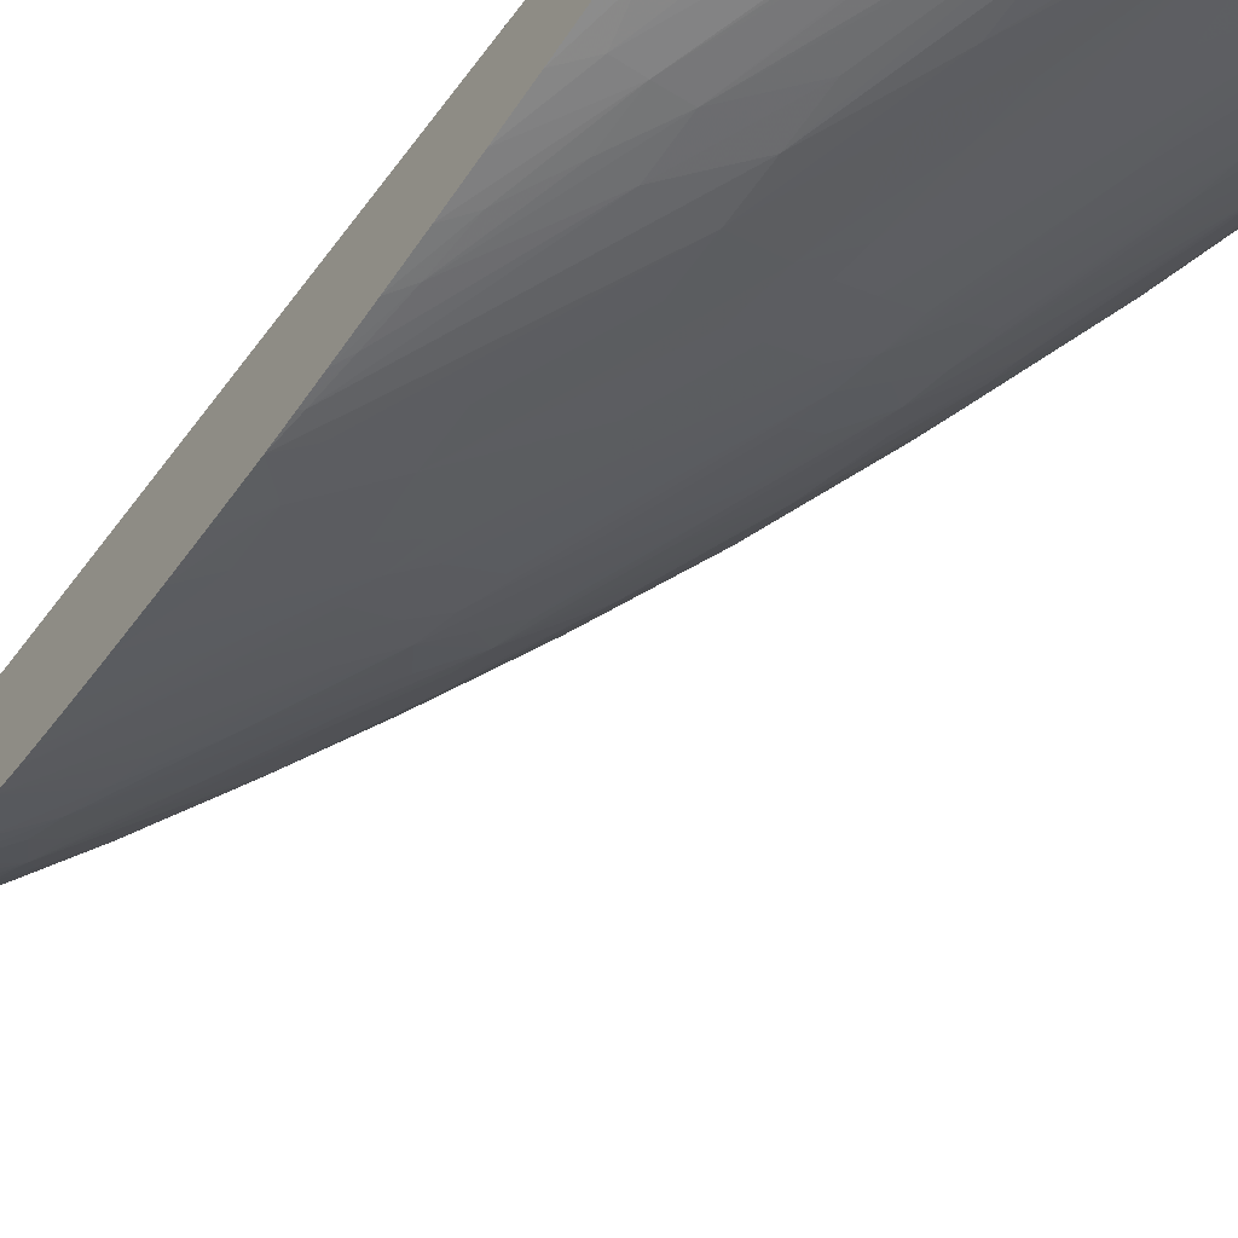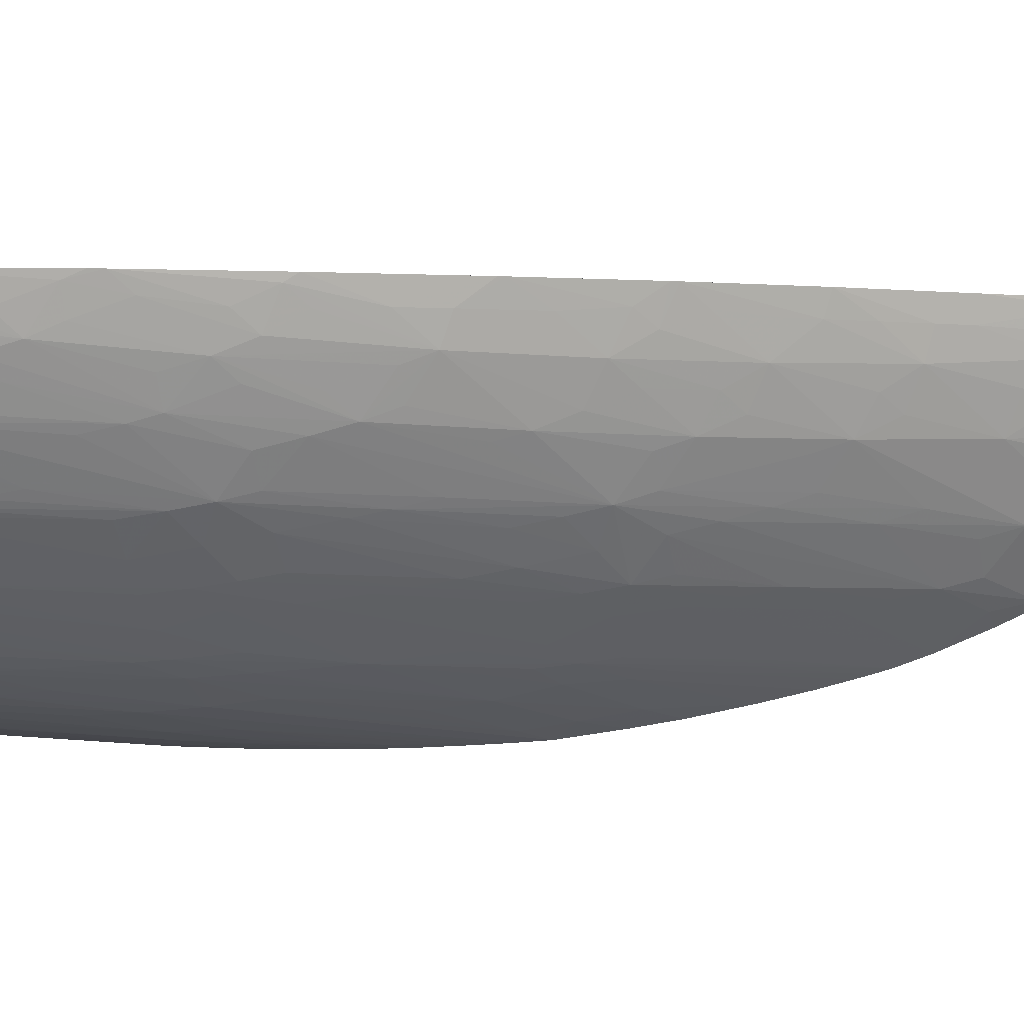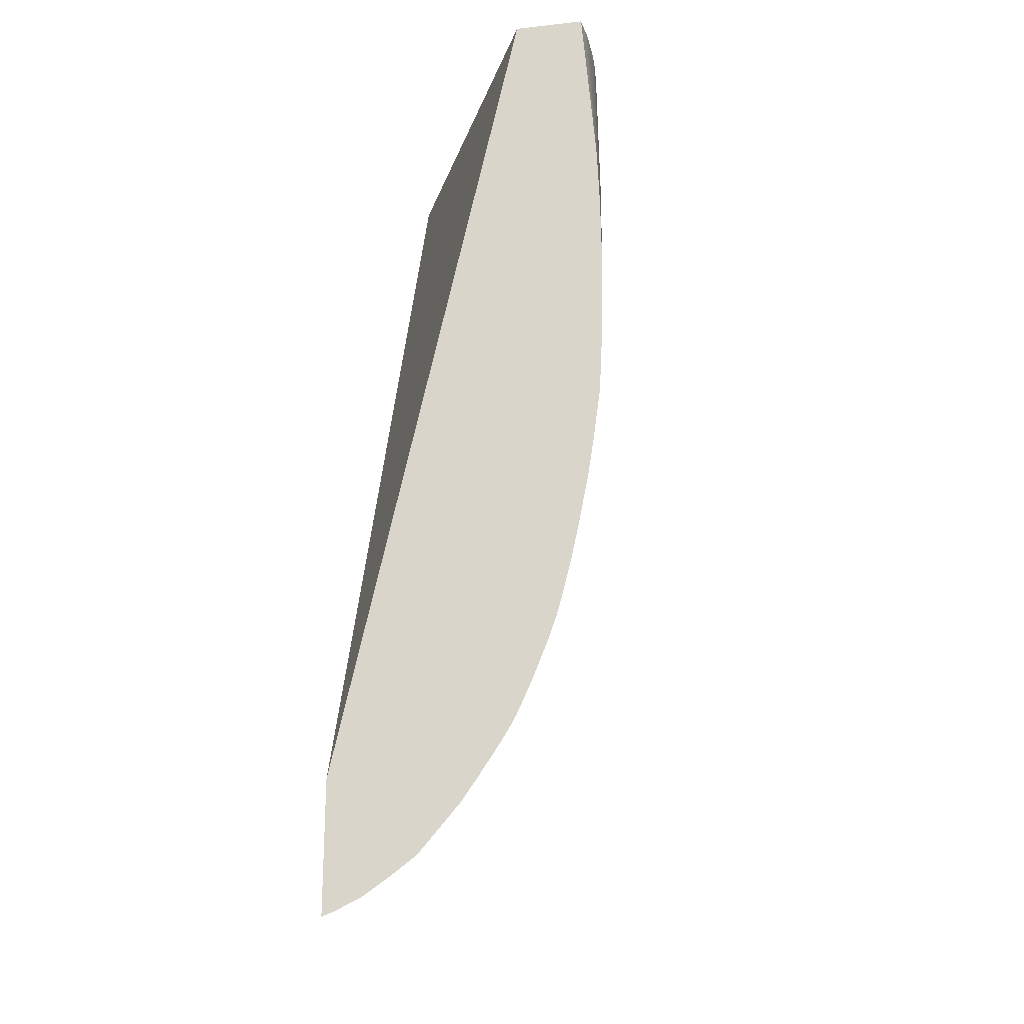
<metadata>
{"format":"obj","ext":"obj","renderer":"f3d","projection":"perspective","resolution":1024,"background":"white","views":[{"elev":-62.9,"azim":-34.7,"up":"+Y"},{"elev":-5.6,"azim":105.4,"up":"+Y"},{"elev":-21.8,"azim":-79.1,"up":"+Z"}]}
</metadata>
<code>
v 3.413 0.6264 -0.4678
v 3.399 0.6264 -0.4678
v 3.409 0.6171 -0.4678
v 3.407 0.6167 -0.4757
v 3.4 0.6156 -0.4988
v 3.397 0.6239 -0.5216
v 3.41 0.6264 -0.4759
v 3.374 0.6264 -0.4683
v 3.374 0.6262 -0.4678
v 3.4 0.5989 -0.4678
v 3.399 0.6003 -0.4757
v 3.397 0.6034 -0.4913
v 3.395 0.6072 -0.5066
v 3.392 0.6124 -0.5216
v 3.389 0.6189 -0.5424
v 3.394 0.6264 -0.5349
v 3.396 0.6264 -0.5287
v 3.398 0.6264 -0.5216
v 3.404 0.6264 -0.4988
v 3.189 0.5328 -0.4678
v 3.189 0.6264 -0.8871
v 3.395 0.5914 -0.4678
v 3.391 0.5888 -0.4757
v 3.389 0.5949 -0.4988
v 3.381 0.5916 -0.5235
v 3.378 0.5969 -0.5446
v 3.375 0.6016 -0.5625
v 3.372 0.6061 -0.5778
v 3.379 0.6149 -0.5691
v 3.375 0.6229 -0.5905
v 3.373 0.6264 -0.5984
v 3.189 0.497 -0.4678
v 3.189 0.6264 -0.9526
v 3.392 0.5874 -0.4678
v 3.377 0.5765 -0.4986
v 3.375 0.5796 -0.5172
v 3.372 0.5825 -0.5325
v 3.371 0.5855 -0.5446
v 3.368 0.5939 -0.5691
v 3.348 0.5854 -0.6134
v 3.37 0.6114 -0.5905
v 3.355 0.5969 -0.6134
v 3.352 0.6018 -0.6298
v 3.366 0.6189 -0.6112
v 3.372 0.6264 -0.6037
v 3.193 0.4966 -0.4678
v 3.189 0.4952 -0.4872
v 3.191 0.6264 -0.9494
v 3.191 0.6226 -0.9488
v 3.189 0.621 -0.9507
v 3.38 0.5717 -0.4678
v 3.38 0.5733 -0.4757
v 3.368 0.565 -0.4986
v 3.37 0.5618 -0.4757
v 3.366 0.5715 -0.5235
v 3.348 0.5608 -0.5518
v 3.346 0.5637 -0.5675
v 3.326 0.5602 -0.6226
v 3.352 0.579 -0.5866
v 3.35 0.5823 -0.6019
v 3.332 0.575 -0.6364
v 3.329 0.5793 -0.6536
v 3.326 0.5835 -0.6689
v 3.344 0.594 -0.637
v 3.334 0.5922 -0.6605
v 3.33 0.5999 -0.6823
v 3.327 0.6045 -0.6946
v 3.349 0.6078 -0.6451
v 3.355 0.616 -0.637
v 3.352 0.6231 -0.6527
v 3.351 0.6264 -0.6578
v 3.201 0.4958 -0.4678
v 3.189 0.49 -0.5494
v 3.211 0.6264 -0.9213
v 3.197 0.6157 -0.9364
v 3.189 0.608 -0.9445
v 3.374 0.5643 -0.4678
v 3.356 0.553 -0.4986
v 3.353 0.5561 -0.5216
v 3.351 0.5583 -0.5365
v 3.371 0.5608 -0.4678
v 3.328 0.5575 -0.6073
v 3.316 0.5475 -0.6143
v 3.303 0.5374 -0.6214
v 3.312 0.5515 -0.6364
v 3.307 0.5559 -0.6593
v 3.304 0.5586 -0.6725
v 3.323 0.5635 -0.6364
v 3.335 0.569 -0.6143
v 3.301 0.5623 -0.6878
v 3.28 0.5606 -0.7372
v 3.307 0.5783 -0.7052
v 3.304 0.5817 -0.7175
v 3.323 0.5884 -0.6823
v 3.33 0.6167 -0.6998
v 3.337 0.6167 -0.6823
v 3.346 0.616 -0.6599
v 3.301 0.5879 -0.7328
v 3.305 0.6032 -0.7418
v 3.316 0.6167 -0.7281
v 3.327 0.6264 -0.7129
v 3.208 0.4955 -0.4678
v 3.201 0.4952 -0.4757
v 3.189 0.4895 -0.5557
v 3.223 0.4954 -0.4678
v 3.213 0.6264 -0.9177
v 3.237 0.6232 -0.88
v 3.209 0.6167 -0.919
v 3.214 0.6016 -0.9031
v 3.189 0.6054 -0.9429
v 3.359 0.5507 -0.4757
v 3.346 0.5392 -0.4757
v 3.343 0.5415 -0.4986
v 3.327 0.5361 -0.5344
v 3.322 0.5402 -0.5675
v 3.319 0.5434 -0.5905
v 3.331 0.5549 -0.5905
v 3.36 0.5506 -0.4678
v 3.305 0.5352 -0.6061
v 3.288 0.5309 -0.6364
v 3.284 0.5341 -0.6593
v 3.281 0.536 -0.672
v 3.3 0.54 -0.6364
v 3.278 0.5386 -0.6873
v 3.275 0.5421 -0.7052
v 3.286 0.5536 -0.7052
v 3.283 0.557 -0.7219
v 3.27 0.5472 -0.7296
v 3.257 0.5373 -0.7372
v 3.265 0.5521 -0.7511
v 3.261 0.5564 -0.7677
v 3.257 0.5609 -0.783
v 3.276 0.5651 -0.7511
v 3.285 0.5765 -0.7511
v 3.282 0.581 -0.7642
v 3.326 0.6264 -0.7153
v 3.296 0.5948 -0.7501
v 3.285 0.5948 -0.7727
v 3.282 0.6032 -0.7875
v 3.301 0.6122 -0.7571
v 3.307 0.6186 -0.7501
v 3.195 0.49 -0.5494
v 3.189 0.4886 -0.5781
v 3.231 0.4959 -0.4678
v 3.237 0.6264 -0.8807
v 3.255 0.6264 -0.85
v 3.254 0.6167 -0.8474
v 3.242 0.616 -0.8672
v 3.234 0.6079 -0.8757
v 3.229 0.616 -0.8881
v 3.219 0.5938 -0.8891
v 3.21 0.5863 -0.897
v 3.205 0.5938 -0.9112
v 3.193 0.5938 -0.929
v 3.189 0.5938 -0.9349
v 3.352 0.5431 -0.4678
v 3.335 0.5311 -0.4757
v 3.332 0.5328 -0.4986
v 3.329 0.5349 -0.5216
v 3.347 0.5386 -0.4678
v 3.292 0.5231 -0.5905
v 3.311 0.5312 -0.5675
v 3.308 0.5334 -0.5905
v 3.294 0.5291 -0.6136
v 3.252 0.5174 -0.6823
v 3.245 0.5193 -0.7065
v 3.263 0.532 -0.7052
v 3.26 0.5345 -0.7219
v 3.248 0.5279 -0.729
v 3.242 0.531 -0.7511
v 3.238 0.5342 -0.7681
v 3.234 0.5373 -0.7834
v 3.253 0.5407 -0.7511
v 3.211 0.5375 -0.8292
v 3.237 0.5567 -0.813
v 3.233 0.5615 -0.8283
v 3.253 0.5655 -0.797
v 3.262 0.577 -0.797
v 3.259 0.5813 -0.8097
v 3.278 0.5879 -0.7796
v 3.304 0.6264 -0.7615
v 3.273 0.5948 -0.7959
v 3.261 0.5956 -0.8184
v 3.258 0.6045 -0.8321
v 3.278 0.6167 -0.804
v 3.285 0.6167 -0.7925
v 3.296 0.6186 -0.772
v 3.303 0.6264 -0.7642
v 3.199 0.4896 -0.5675
v 3.189 0.4881 -0.6008
v 3.246 0.4972 -0.4678
v 3.28 0.6264 -0.8073
v 3.261 0.6167 -0.8359
v 3.239 0.5982 -0.8604
v 3.231 0.5918 -0.8672
v 3.19 0.5812 -0.9243
v 3.235 0.5829 -0.8538
v 3.215 0.5782 -0.8817
v 3.189 0.5833 -0.9271
v 3.335 0.5307 -0.4678
v 3.321 0.5225 -0.4678
v 3.313 0.5187 -0.4754
v 3.315 0.5226 -0.4986
v 3.315 0.5261 -0.5216
v 3.279 0.5145 -0.5905
v 3.275 0.5167 -0.6134
v 3.271 0.5194 -0.6364
v 3.234 0.5138 -0.715
v 3.258 0.5134 -0.6482
v 3.231 0.5157 -0.7281
v 3.223 0.5184 -0.7532
v 3.204 0.5193 -0.797
v 3.189 0.5178 -0.8233
v 3.219 0.5308 -0.797
v 3.215 0.5341 -0.8138
v 3.196 0.5308 -0.8429
v 3.191 0.5344 -0.8581
v 3.207 0.5412 -0.8429
v 3.218 0.5527 -0.8429
v 3.214 0.557 -0.8577
v 3.219 0.5707 -0.8656
v 3.254 0.5892 -0.825
v 3.27 0.6167 -0.8199
v 3.21 0.4908 -0.5675
v 3.189 0.4879 -0.6228
v 3.246 0.4972 -0.4757
v 3.254 0.4986 -0.4678
v 3.189 0.5693 -0.9117
v 3.189 0.5806 -0.9249
v 3.209 0.5629 -0.873
v 3.315 0.5186 -0.4678
v 3.304 0.5131 -0.4678
v 3.303 0.5139 -0.4828
v 3.301 0.5148 -0.4986
v 3.298 0.5161 -0.5216
v 3.296 0.5178 -0.5446
v 3.281 0.5136 -0.5775
v 3.267 0.509 -0.5905
v 3.264 0.5106 -0.6134
v 3.237 0.5121 -0.6998
v 3.225 0.5075 -0.7065
v 3.22 0.5092 -0.7281
v 3.215 0.5114 -0.747
v 3.212 0.5135 -0.7623
v 3.223 0.5024 -0.6823
v 3.24 0.5105 -0.6823
v 3.189 0.5132 -0.8092
v 3.209 0.5153 -0.774
v 3.189 0.5135 -0.8108
v 3.189 0.5261 -0.8437
v 3.189 0.5332 -0.8595
v 3.189 0.5366 -0.8657
v 3.189 0.5404 -0.872
v 3.2 0.5479 -0.8656
v 3.194 0.5541 -0.8849
v 3.189 0.5594 -0.9002
v 3.197 0.489 -0.6134
v 3.21 0.491 -0.5905
v 3.223 0.4932 -0.5675
v 3.189 0.4882 -0.6443
v 3.246 0.4972 -0.4986
v 3.269 0.5016 -0.4678
v 3.189 0.5653 -0.9071
v 3.304 0.513 -0.4678
v 3.294 0.5098 -0.4754
v 3.29 0.5098 -0.4986
v 3.287 0.5106 -0.5216
v 3.284 0.5117 -0.5446
v 3.282 0.5127 -0.5622
v 3.246 0.5005 -0.5905
v 3.246 0.5031 -0.6134
v 3.246 0.5061 -0.6364
v 3.271 0.5086 -0.5689
v 3.201 0.5 -0.7281
v 3.189 0.5021 -0.7646
v 3.189 0.5064 -0.7839
v 3.198 0.5086 -0.774
v 3.189 0.5097 -0.797
v 3.192 0.5115 -0.797
v 3.223 0.4995 -0.6593
v 3.201 0.4963 -0.7052
v 3.189 0.5131 -0.8095
v 3.189 0.5473 -0.8824
v 3.189 0.5509 -0.8877
v 3.195 0.4891 -0.6364
v 3.223 0.494 -0.5905
v 3.246 0.4981 -0.5446
v 3.269 0.5018 -0.4757
v 3.189 0.489 -0.6665
v 3.277 0.5039 -0.4678
v 3.293 0.5092 -0.4678
v 3.269 0.5039 -0.5216
v 3.269 0.5056 -0.5446
v 3.246 0.499 -0.5675
v 3.189 0.4905 -0.6937
v 3.199 0.4932 -0.6845
v 3.189 0.4972 -0.7395
v 3.189 0.5109 -0.8018
v 3.189 0.4941 -0.7198
v 3.193 0.4895 -0.6593
v 3.191 0.49 -0.6783
v 3.269 0.5027 -0.4986
v 3.189 0.4896 -0.6793
f 1 2 9
f 1 9 20
f 1 20 32
f 1 32 46
f 1 46 72
f 1 72 102
f 1 102 105
f 1 105 144
f 1 144 191
f 1 191 227
f 1 227 262
f 1 262 290
f 1 290 291
f 1 291 264
f 1 264 232
f 1 232 231
f 1 231 201
f 1 201 200
f 1 200 160
f 1 160 156
f 1 156 118
f 1 118 81
f 1 81 77
f 1 77 51
f 1 51 34
f 1 34 22
f 1 22 10
f 1 10 3
f 1 3 4
f 1 4 5
f 1 5 6
f 1 6 7
f 1 7 19
f 1 19 18
f 1 18 17
f 1 17 16
f 1 16 31
f 1 31 45
f 1 45 71
f 1 71 101
f 1 101 136
f 1 136 181
f 1 181 188
f 1 188 192
f 1 192 146
f 1 146 145
f 1 145 106
f 1 106 74
f 1 74 48
f 1 48 33
f 1 33 21
f 1 21 8
f 1 8 2
f 2 8 9
f 3 10 11
f 3 11 12
f 3 12 13
f 3 13 4
f 4 13 5
f 5 13 6
f 6 14 15
f 6 15 16
f 6 16 17
f 6 17 18
f 6 18 19
f 6 19 7
f 6 13 14
f 8 20 9
f 8 21 20
f 10 22 11
f 11 22 23
f 11 23 24
f 11 24 12
f 12 24 25
f 12 25 13
f 13 25 26
f 13 26 27
f 13 27 28
f 13 28 14
f 14 28 15
f 15 28 29
f 15 29 16
f 16 29 30
f 16 30 31
f 20 21 33
f 20 33 50
f 20 50 76
f 20 76 110
f 20 110 155
f 20 155 199
f 20 199 229
f 20 229 228
f 20 228 263
f 20 263 256
f 20 256 284
f 20 284 283
f 20 283 253
f 20 253 252
f 20 252 251
f 20 251 250
f 20 250 213
f 20 213 249
f 20 249 282
f 20 282 298
f 20 298 278
f 20 278 276
f 20 276 275
f 20 275 297
f 20 297 299
f 20 299 295
f 20 295 303
f 20 303 289
f 20 289 260
f 20 260 225
f 20 225 190
f 20 190 143
f 20 143 104
f 20 104 73
f 20 73 47
f 20 47 32
f 22 34 23
f 23 34 35
f 23 35 36
f 23 36 24
f 24 36 37
f 24 37 25
f 25 37 26
f 26 38 27
f 26 37 38
f 27 38 39
f 27 39 40
f 27 40 28
f 28 41 30
f 28 30 29
f 28 40 42
f 28 42 43
f 28 43 41
f 30 41 44
f 30 44 45
f 30 45 31
f 32 47 46
f 33 48 49
f 33 49 50
f 34 51 52
f 34 52 35
f 35 53 36
f 35 52 54
f 35 54 53
f 36 55 56
f 36 56 57
f 36 57 37
f 36 53 55
f 37 57 58
f 37 58 59
f 37 59 60
f 37 60 38
f 38 60 39
f 39 60 40
f 40 60 61
f 40 61 62
f 40 62 63
f 40 63 64
f 40 64 43
f 40 43 42
f 41 43 44
f 43 64 63
f 43 63 65
f 43 65 66
f 43 66 67
f 43 67 68
f 43 68 44
f 44 68 69
f 44 69 45
f 45 69 70
f 45 70 71
f 46 47 72
f 47 73 72
f 48 74 49
f 49 75 76
f 49 76 50
f 49 74 75
f 51 77 54
f 51 54 52
f 53 78 79
f 53 79 80
f 53 80 55
f 53 54 78
f 54 77 81
f 54 81 78
f 55 80 56
f 56 82 57
f 56 80 82
f 57 82 58
f 58 82 83
f 58 83 84
f 58 84 85
f 58 85 86
f 58 86 87
f 58 87 88
f 58 88 61
f 58 61 89
f 58 89 59
f 59 89 60
f 60 89 61
f 61 88 62
f 62 90 91
f 62 91 63
f 62 88 90
f 63 92 93
f 63 93 94
f 63 94 67
f 63 67 66
f 63 66 65
f 63 91 92
f 67 95 96
f 67 96 70
f 67 70 97
f 67 97 68
f 67 94 93
f 67 93 98
f 67 98 99
f 67 99 100
f 67 100 95
f 68 97 70
f 68 70 69
f 70 96 71
f 71 96 101
f 72 73 103
f 72 103 102
f 73 104 105
f 73 105 102
f 73 102 103
f 74 106 107
f 74 107 108
f 74 108 75
f 75 108 76
f 76 108 109
f 76 109 110
f 78 81 111
f 78 111 112
f 78 112 113
f 78 113 114
f 78 114 115
f 78 115 79
f 79 115 116
f 79 116 117
f 79 117 80
f 80 117 82
f 81 118 111
f 82 117 116
f 82 116 83
f 83 116 119
f 83 119 84
f 84 120 121
f 84 121 122
f 84 122 123
f 84 123 85
f 84 119 120
f 85 123 124
f 85 124 125
f 85 125 86
f 86 125 126
f 86 126 87
f 87 126 127
f 87 127 91
f 87 91 90
f 87 90 88
f 91 93 92
f 91 127 128
f 91 128 129
f 91 129 130
f 91 130 131
f 91 131 132
f 91 132 133
f 91 133 134
f 91 134 93
f 93 134 135
f 93 135 98
f 95 100 136
f 95 136 101
f 95 101 96
f 98 135 137
f 98 137 99
f 99 137 138
f 99 138 139
f 99 139 140
f 99 140 141
f 99 141 100
f 100 141 136
f 104 142 105
f 104 143 142
f 105 142 144
f 106 145 107
f 107 145 146
f 107 146 147
f 107 147 148
f 107 148 149
f 107 149 150
f 107 150 108
f 108 150 149
f 108 149 109
f 109 151 152
f 109 152 153
f 109 153 154
f 109 154 110
f 109 149 151
f 110 154 155
f 111 118 156
f 111 156 112
f 112 157 158
f 112 158 159
f 112 159 113
f 112 156 160
f 112 160 157
f 113 159 114
f 114 159 161
f 114 161 162
f 114 162 163
f 114 163 119
f 114 119 115
f 115 119 116
f 119 163 164
f 119 164 120
f 120 164 165
f 120 165 166
f 120 166 167
f 120 167 121
f 121 167 122
f 122 167 168
f 122 168 124
f 122 124 123
f 124 168 125
f 125 168 129
f 125 129 128
f 125 128 126
f 126 128 127
f 129 168 169
f 129 169 170
f 129 170 171
f 129 171 172
f 129 172 173
f 129 173 130
f 130 173 172
f 130 172 174
f 130 174 131
f 131 174 175
f 131 175 132
f 132 175 176
f 132 176 177
f 132 177 133
f 133 135 134
f 133 177 178
f 133 178 135
f 135 178 179
f 135 179 180
f 135 180 138
f 135 138 137
f 136 141 181
f 138 180 139
f 139 180 182
f 139 182 179
f 139 179 183
f 139 183 184
f 139 184 185
f 139 185 186
f 139 186 187
f 139 187 140
f 140 187 188
f 140 188 181
f 140 181 141
f 142 143 189
f 142 189 144
f 143 190 189
f 144 189 191
f 146 192 147
f 147 149 148
f 147 192 193
f 147 193 184
f 147 184 149
f 149 184 194
f 149 194 195
f 149 195 151
f 151 195 152
f 152 196 153
f 152 195 197
f 152 197 198
f 152 198 196
f 153 196 154
f 154 196 199
f 154 199 155
f 157 160 200
f 157 200 201
f 157 201 202
f 157 202 203
f 157 203 158
f 158 203 204
f 158 204 161
f 158 161 159
f 161 205 206
f 161 206 164
f 161 164 163
f 161 163 162
f 161 204 205
f 164 206 207
f 164 207 165
f 165 208 166
f 165 207 209
f 165 209 208
f 166 208 169
f 166 169 167
f 167 169 168
f 169 210 211
f 169 211 170
f 169 208 210
f 170 211 212
f 170 212 213
f 170 213 214
f 170 214 171
f 171 214 172
f 172 214 215
f 172 215 174
f 174 215 216
f 174 216 217
f 174 217 218
f 174 218 175
f 175 218 219
f 175 219 220
f 175 220 176
f 176 179 177
f 176 220 179
f 177 179 178
f 179 220 221
f 179 221 197
f 179 197 222
f 179 222 183
f 179 182 180
f 183 222 184
f 184 193 223
f 184 223 185
f 184 222 197
f 184 197 194
f 185 223 192
f 185 192 188
f 185 188 186
f 186 188 187
f 189 190 224
f 189 224 191
f 190 225 224
f 191 226 227
f 191 224 226
f 192 223 193
f 194 197 195
f 196 228 229
f 196 229 199
f 196 198 230
f 196 230 228
f 197 221 198
f 198 221 230
f 201 231 202
f 202 231 232
f 202 232 233
f 202 233 234
f 202 234 235
f 202 235 203
f 203 235 236
f 203 236 204
f 204 236 205
f 205 236 237
f 205 237 238
f 205 238 239
f 205 239 209
f 205 209 206
f 206 209 207
f 208 240 241
f 208 241 242
f 208 242 243
f 208 243 244
f 208 244 210
f 208 209 240
f 209 239 245
f 209 245 241
f 209 241 246
f 209 246 240
f 210 244 247
f 210 247 248
f 210 248 211
f 211 248 212
f 212 248 249
f 212 249 213
f 213 215 214
f 213 250 216
f 213 216 215
f 216 250 217
f 217 251 252
f 217 252 253
f 217 253 254
f 217 254 220
f 217 220 218
f 217 250 251
f 218 220 219
f 220 254 255
f 220 255 256
f 220 256 230
f 220 230 221
f 224 225 257
f 224 257 258
f 224 258 259
f 224 259 227
f 224 227 226
f 225 260 257
f 227 259 261
f 227 261 262
f 228 230 263
f 230 256 263
f 232 264 265
f 232 265 266
f 232 266 267
f 232 267 233
f 233 267 268
f 233 268 234
f 234 268 235
f 235 268 237
f 235 237 236
f 237 268 269
f 237 269 238
f 238 270 271
f 238 271 272
f 238 272 239
f 238 269 268
f 238 268 273
f 238 273 270
f 239 272 245
f 240 246 241
f 241 274 242
f 241 245 274
f 242 274 275
f 242 275 276
f 242 276 243
f 243 276 277
f 243 277 278
f 243 278 279
f 243 279 244
f 244 279 247
f 245 280 281
f 245 281 274
f 245 272 271
f 245 271 280
f 247 282 249
f 247 249 248
f 247 279 282
f 253 283 255
f 253 255 254
f 255 284 256
f 255 283 284
f 257 260 285
f 257 285 258
f 258 285 259
f 259 285 286
f 259 286 287
f 259 287 288
f 259 288 262
f 259 262 261
f 260 289 285
f 262 288 290
f 264 291 265
f 265 291 292
f 265 292 266
f 266 292 293
f 266 293 267
f 267 293 273
f 267 273 268
f 270 273 293
f 270 293 292
f 270 292 294
f 270 294 295
f 270 295 296
f 270 296 271
f 271 296 280
f 274 297 275
f 274 281 297
f 276 278 277
f 278 298 279
f 279 298 282
f 280 296 281
f 281 296 295
f 281 295 299
f 281 299 297
f 285 289 300
f 285 300 286
f 286 294 287
f 286 300 301
f 286 301 294
f 287 294 288
f 288 302 290
f 288 294 302
f 289 303 300
f 290 302 291
f 291 302 292
f 292 302 294
f 294 301 295
f 295 301 303
f 300 303 301

</code>
